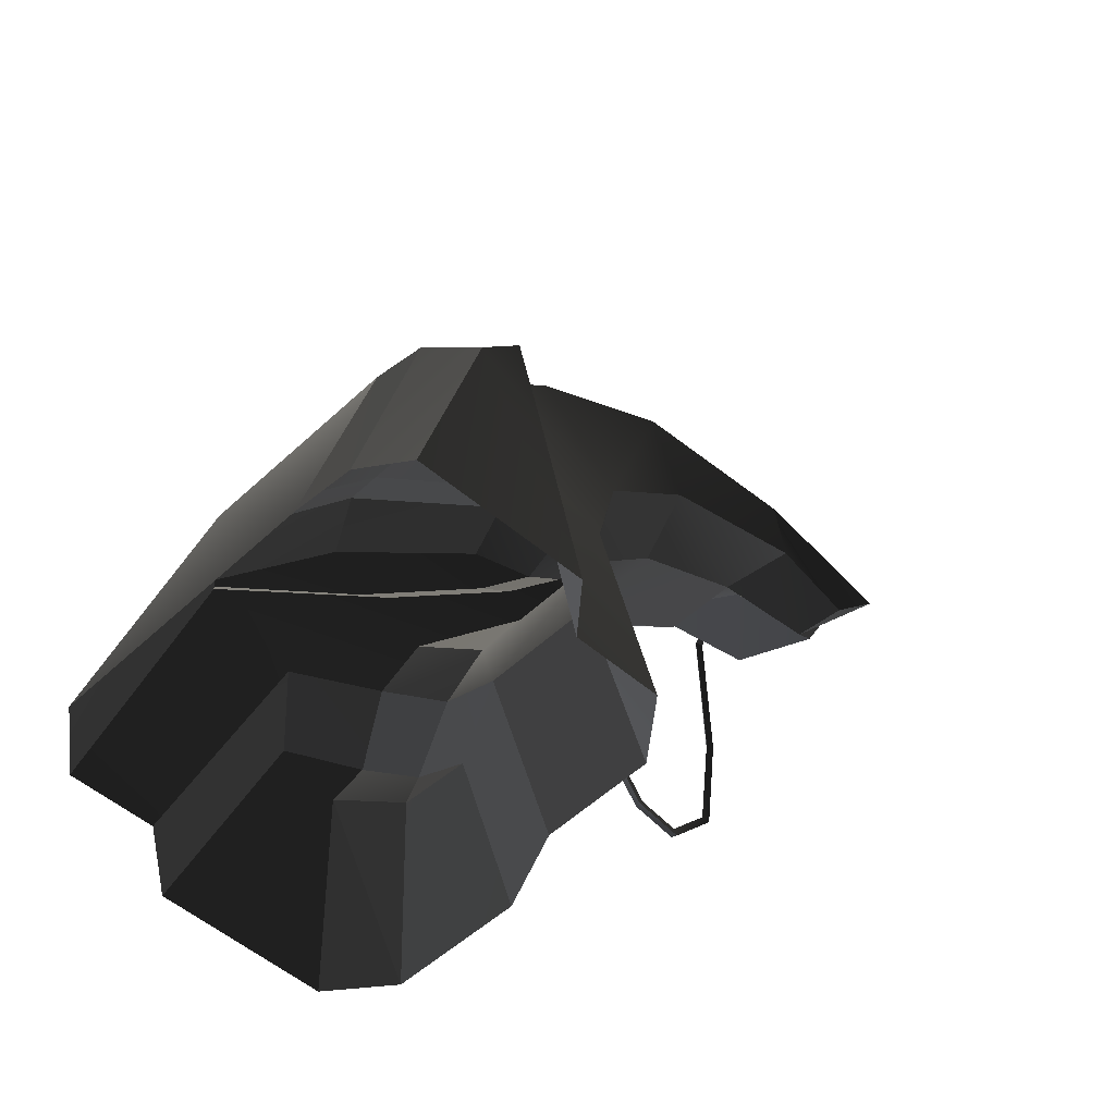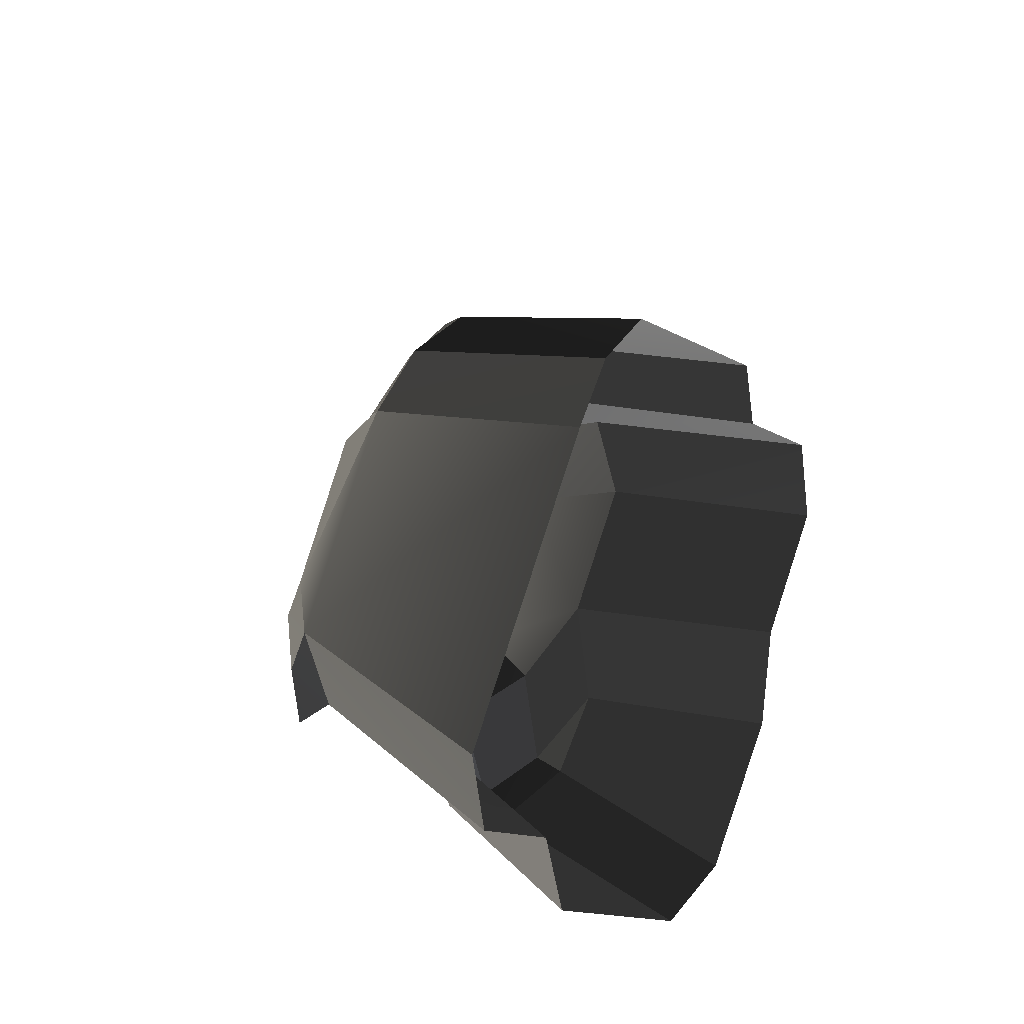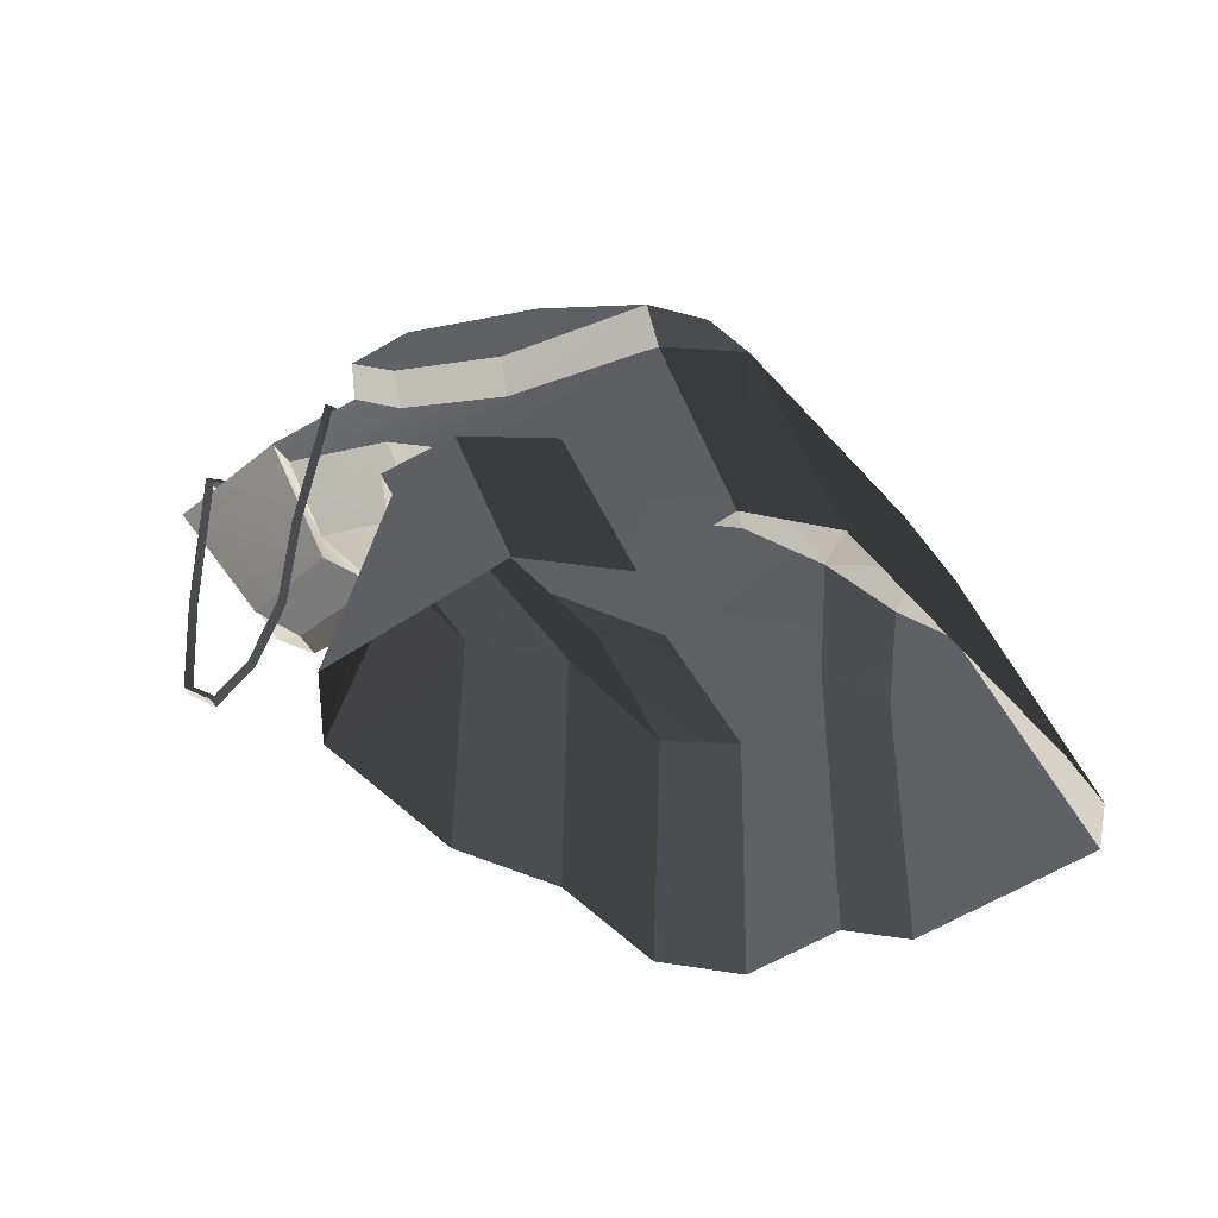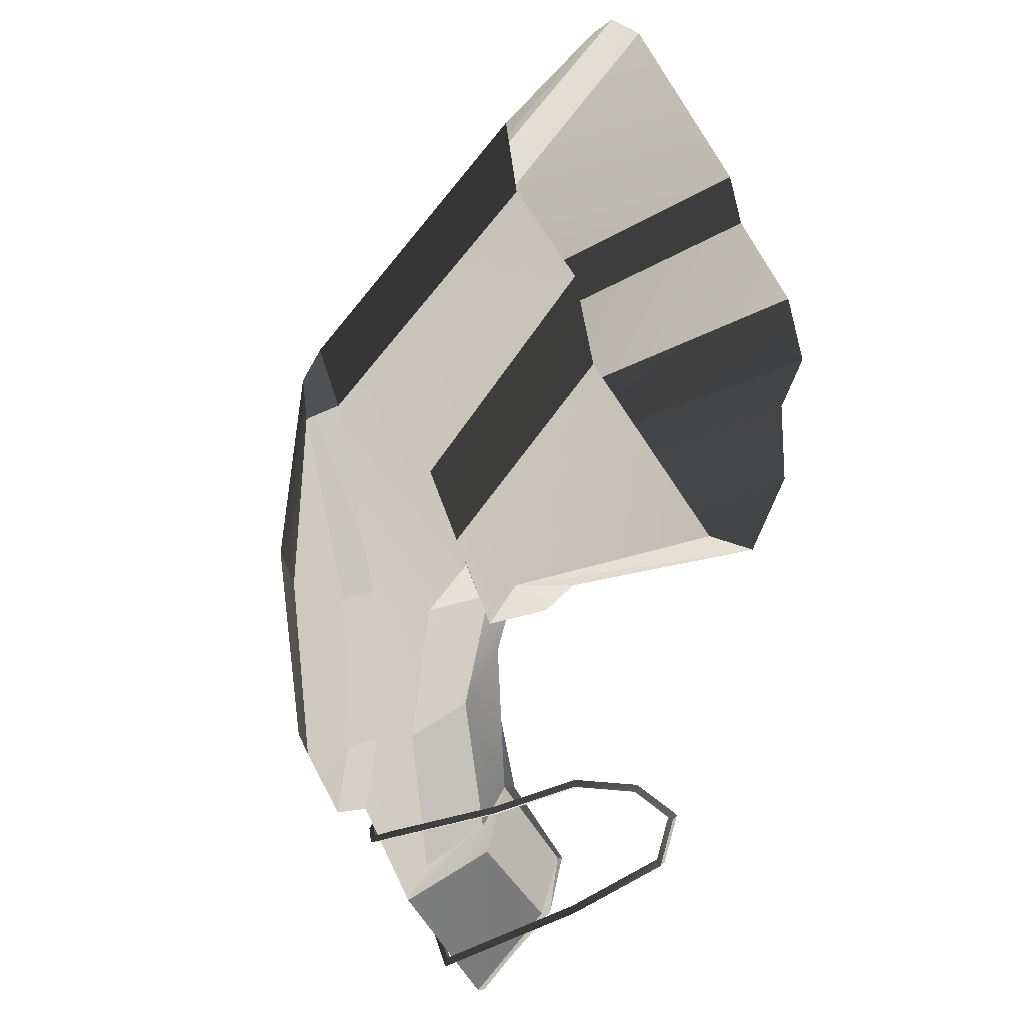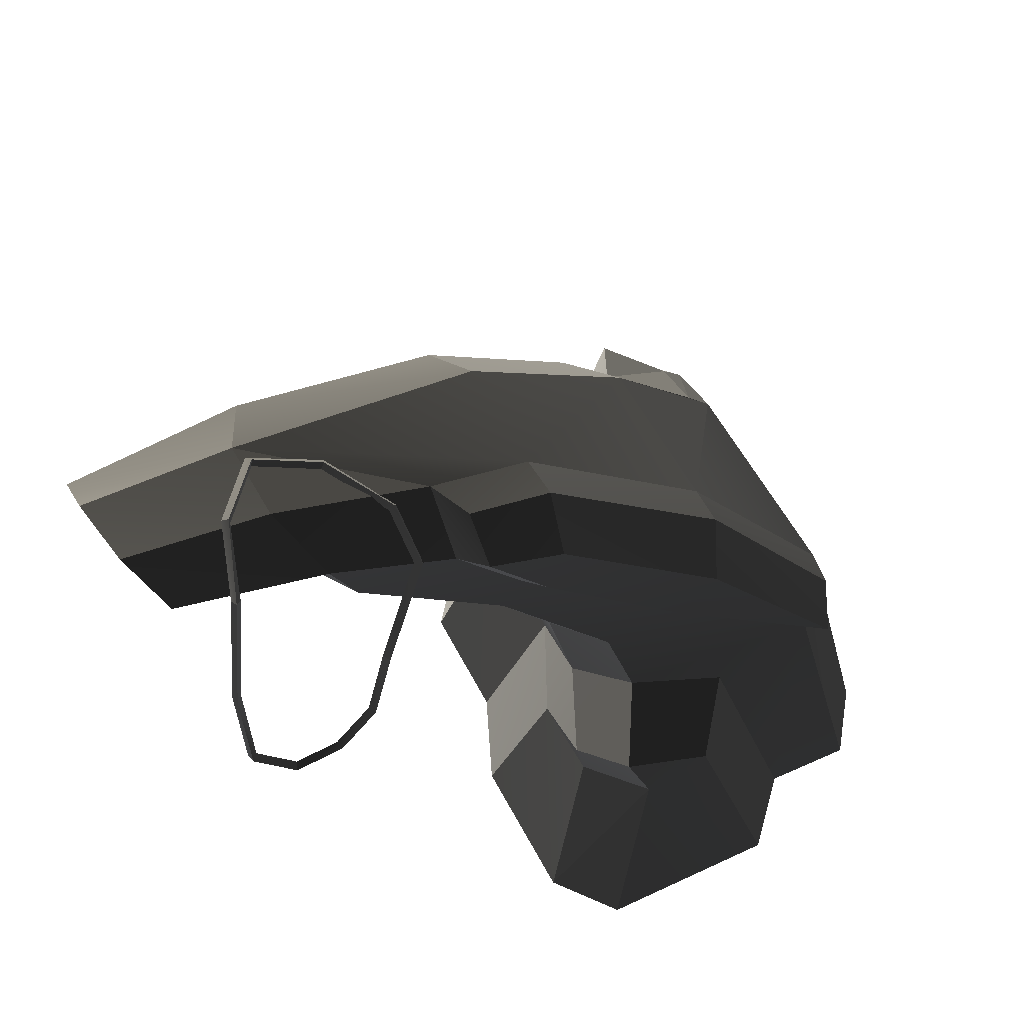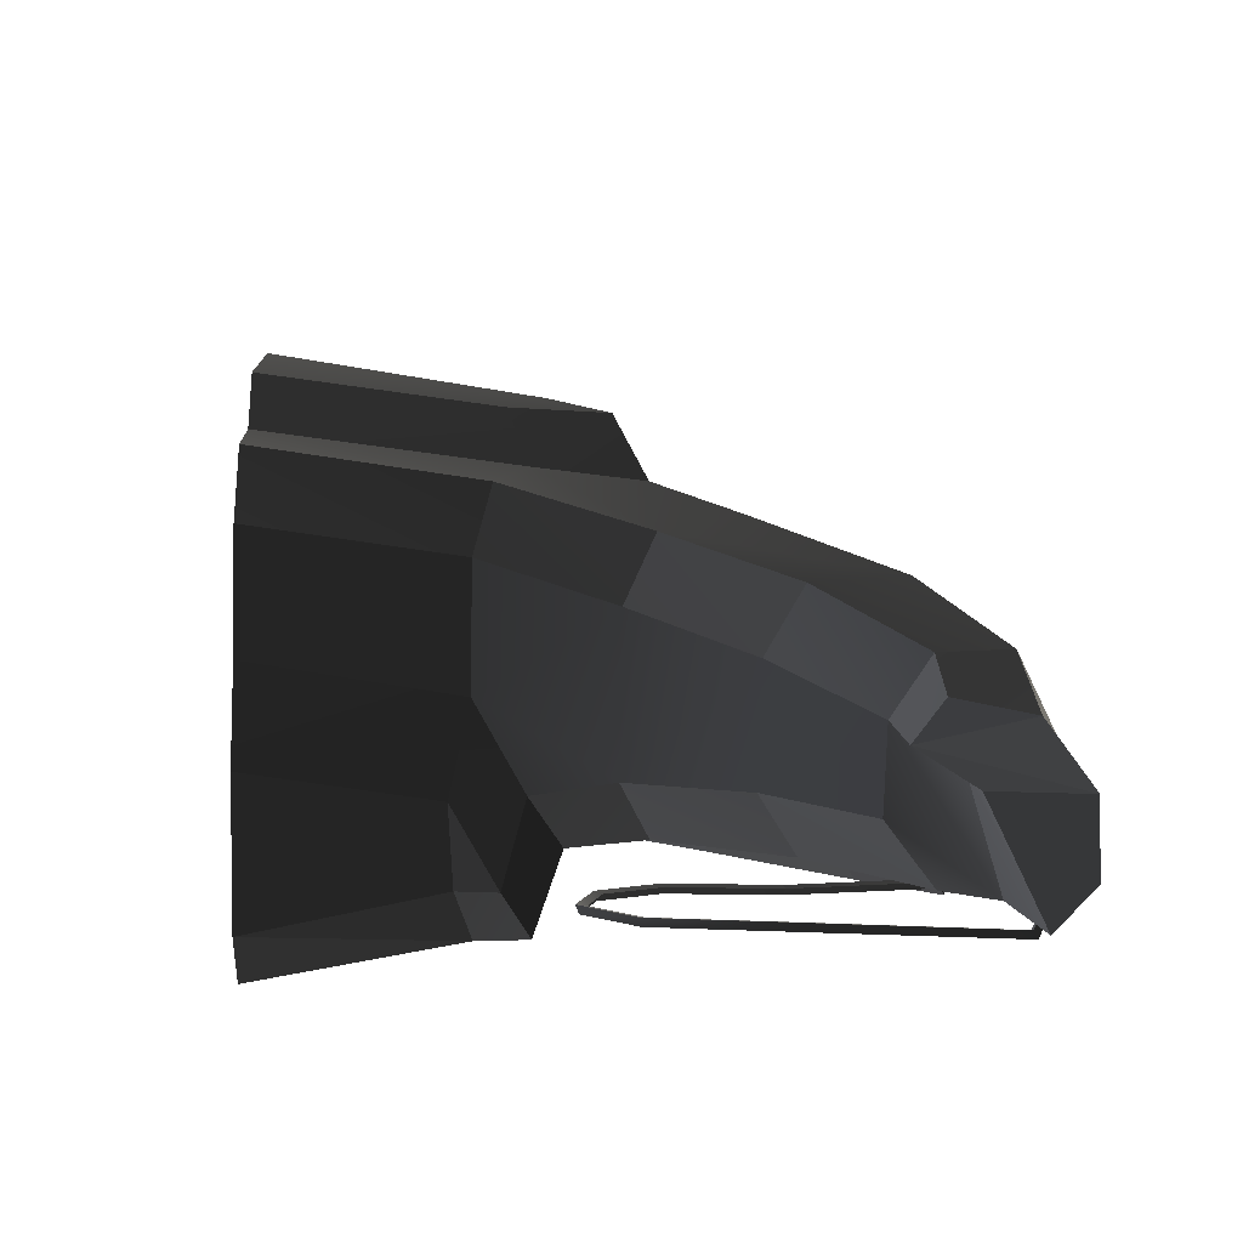
<metadata>
{"format":"obj","ext":"obj","renderer":"f3d","projection":"perspective","resolution":1024,"background":"white","views":[{"elev":-50.6,"azim":-16.5,"up":"+Y"},{"elev":21.5,"azim":-48.2,"up":"+Z"},{"elev":-46.7,"azim":-114.1,"up":"+Y"},{"elev":-40.1,"azim":-51.2,"up":"+Z"},{"elev":-34.6,"azim":175.6,"up":"+Z"},{"elev":-15.9,"azim":87.7,"up":"+Z"}]}
</metadata>
<code>
v 34 -1767 1974
v 692 -5193 2235
v -610.4 -5213 2919
v -1176 -1233 2609
v 545.1 462.4 1120
v -1589 461.5 2556
v -697.7 1775 1777
v 1559 3757 227.3
v 2051 2316 -33.01
v 4328 4578 -1523
v 4497 3560 -1622
v -5146 -5233 -1965
v -3536 -1303 -2232
v -4885 -660.9 -1513
v -6389 -5217 -1337
v -2001 -728.1 -2741
v -1479 453 -2717
v -2061 1101 -2414
v 308.3 2315 -3301
v 110.5 2890 -3209
v 2465 3812 -4127
v 1100 4001 -3612
v 2870 4569 -4324
v -4506 -5224 3891
v -6604 -5204 -121.6
v -5071 -379.2 -350.1
v -3448 -388.9 2734
v -2696 2258 -1021
v -2696 2258 -1021
v -1555 2272 1131
v -3448 -388.9 2734
v -1555 2272 1131
v -3009 231.1 2372
v -3448 -388.9 2734
v -1555 2272 1131
v -2696 2258 -1021
v 102 4332 -2100
v 933.3 4342 -501.7
v 4306 5038 -2608
v 1510 4553 -2770
v 1510 4553 -2770
v 3703 5061 -3709
v 4306 5038 -2608
v 6290 5083 -3731
v 5660 3876 -3568
v 5183 3136 -2930
v 5183 3136 -2930
v 6604 4414 -2918
v 6290 5083 -3731
v 5183 3136 -2930
v 5783 3494 -2500
v 6604 4414 -2918
v 3646 3100 -2250
v 3048 3085 -3353
v 938.6 1732 -2570
v 1790 1749 -982.5
v -594 -8.563 -2107
v 523.3 -8.727 57.5
v -716.9 -2038 -899.9
v -1089 -1252 -2200
v 186.4 -2040 828.9
v -771.5 -2336 -2358
v -1177 -1603 -3529
v -1354 -2247 -3481
v -1119 -5210 -4169
v -40.74 -5212 -2128
v -771.5 -2336 -2358
v -1354 -2247 -3481
v 692 -5193 2235
v 34 -1767 1974
v 186.4 -2040 828.9
v 924.1 -5201 1036
v -2271 -1016 4060
v -3272 -5233 5097
v -4002 -5228 4720
v -3042 -791.9 3668
v 34 -1767 1974
v 545.1 462.4 1120
v 523.3 -8.727 57.5
v 186.4 -2040 828.9
v -2696 -323.9 3362
v -1624 -68.76 3605
v -2271 -1016 4060
v -3042 -791.9 3668
v 545.1 462.4 1120
v 2051 2316 -33.01
v 1790 1749 -982.5
v 523.3 -8.727 57.5
v 1559 3757 227.3
v -697.7 1775 1777
v -1555 2272 1131
v 933.3 4342 -501.7
v 2051 2316 -33.01
v 4497 3560 -1622
v 3646 3100 -2250
v 1790 1749 -982.5
v 4328 4578 -1523
v 1559 3757 227.3
v 933.3 4342 -501.7
v 4306 5038 -2608
v -6389 -5217 -1337
v -4885 -660.9 -1513
v -5071 -379.2 -350.1
v -6604 -5204 -121.6
v -2389 -1986 -3993
v -2225 -5220 -4642
v -1119 -5210 -4169
v -2389 -1986 -3993
v -1119 -5210 -4169
v -1354 -2247 -3481
v -5197 -337.2 -1814
v -2996 1913 -2403
v -2963 2301 -1569
v -5198 -199 -966.5
v -1177 -1603 -3529
v -1965 -1165 -4039
v -2389 -1986 -3993
v -1354 -2247 -3481
v -2996 1913 -2403
v -447 3894 -3384
v -216.2 4370 -2659
v -2963 2301 -1569
v 308.3 2315 -3301
v -1479 453 -2717
v -594 -8.563 -2107
v 938.6 1732 -2570
v 1510 4553 -2770
v 1100 4001 -3612
v 2870 4569 -4324
v 3703 5061 -3709
v 2465 3812 -4127
v 308.3 2315 -3301
v 938.6 1732 -2570
v 3048 3085 -3353
v -5197 -337.2 -1814
v -2490 1330 -2678
v -2996 1913 -2403
v -300.4 3136 -3475
v -447 3894 -3384
v 627.8 4181 -3845
v 627.8 4181 -3845
v 945.4 4514 -3186
v -216.2 4370 -2659
v -447 3894 -3384
v -4885 -660.9 -1513
v -5197 -337.2 -1814
v -5198 -199 -966.5
v -5071 -379.2 -350.1
v -5071 -379.2 -350.1
v -5198 -199 -966.5
v -2963 2301 -1569
v -2696 2258 -1021
v -2696 2258 -1021
v -2963 2301 -1569
v -216.2 4370 -2659
v 102 4332 -2100
v 102 4332 -2100
v -216.2 4370 -2659
v 945.4 4514 -3186
v 1510 4553 -2770
v 1510 4553 -2770
v 945.4 4514 -3186
v 627.8 4181 -3845
v 1100 4001 -3612
v 1100 4001 -3612
v 627.8 4181 -3845
v -300.4 3136 -3475
v 110.5 2890 -3209
v 110.5 2890 -3209
v -300.4 3136 -3475
v -2490 1330 -2678
v -2061 1101 -2414
v -2061 1101 -2414
v -2490 1330 -2678
v -5197 -337.2 -1814
v -4885 -660.9 -1513
v -1965 -1165 -4039
v -3287 -1626 -3540
v -2389 -1986 -3993
v -4762 -5211 -3309
v -2225 -5220 -4642
v -2001 -728.1 -2741
v -1089 -1252 -2200
v -594 -8.563 -2107
v -1479 453 -2717
v 186.4 -2040 828.9
v -716.9 -2038 -899.9
v 61.44 -5226 -611.9
v 924.1 -5201 1036
v -5146 -5233 -1965
v -4762 -5211 -3309
v -3287 -1626 -3540
v -3536 -1303 -2232
v -3536 -1303 -2232
v -3287 -1626 -3540
v -1965 -1165 -4039
v -2001 -728.1 -2741
v -2001 -728.1 -2741
v -1965 -1165 -4039
v -1177 -1603 -3529
v -1089 -1252 -2200
v -1089 -1252 -2200
v -1177 -1603 -3529
v -771.5 -2336 -2358
v -716.9 -2038 -899.9
v -716.9 -2038 -899.9
v -771.5 -2336 -2358
v -40.74 -5212 -2128
v 61.44 -5226 -611.9
v 2870 4569 -4324
v 2465 3812 -4127
v 3048 3085 -3353
v 3646 3100 -2250
v 4195 3932 -2976
v 5660 3876 -3568
v 6290 5083 -3731
v 5653 5174 -4629
v 4943 4729 -5097
v 4328 4578 -1523
v 6604 4414 -2918
v 5783 3494 -2500
v 4497 3560 -1622
v 4497 3560 -1622
v 5783 3494 -2500
v 5183 3136 -2930
v 3646 3100 -2250
v 3646 3100 -2250
v 5183 3136 -2930
v 5660 3876 -3568
v 4195 3932 -2976
v 4195 3932 -2976
v 5660 3876 -3568
v 4943 4729 -5097
v 2870 4569 -4324
v 2870 4569 -4324
v 4943 4729 -5097
v 5653 5174 -4629
v 3703 5061 -3709
v 3703 5061 -3709
v 5653 5174 -4629
v 6290 5083 -3731
v 4306 5038 -2608
v 4306 5038 -2608
v 6290 5083 -3731
v 6604 4414 -2918
v 4328 4578 -1523
v -1624 -68.76 3605
v -1306 -1604 3554
v -2271 -1016 4060
v -812.3 -5209 3845
v -3272 -5233 5097
v -1589 461.5 2556
v -3009 231.1 2372
v -1555 2272 1131
v -1589 461.5 2556
v -1555 2272 1131
v -697.7 1775 1777
v -610.4 -5213 2919
v -812.3 -5209 3845
v -1306 -1604 3554
v -1176 -1233 2609
v -1176 -1233 2609
v -1306 -1604 3554
v -1624 -68.76 3605
v -1589 461.5 2556
v -1589 461.5 2556
v -1624 -68.76 3605
v -2696 -323.9 3362
v -1589 461.5 2556
v -2696 -323.9 3362
v -3009 231.1 2372
v -3009 231.1 2372
v -2696 -323.9 3362
v -3042 -791.9 3668
v -3009 231.1 2372
v -3042 -791.9 3668
v -3448 -388.9 2734
v -3448 -388.9 2734
v -3042 -791.9 3668
v -4002 -5228 4720
v -4506 -5224 3891
v 4133 1992 -4940
v 4219 1987 -4842
v 4167 4677 -4904
v 4084 4747 -5000
v 3938 79.73 -4858
v 4023 59.86 -4761
v 3289 -640.5 -4598
v 3347 -689.7 -4490
v 4091 1995 -4816
v 4133 1992 -4940
v 4084 4747 -5000
v 4040 4672 -4880
v 3901 117.5 -4736
v 3938 79.73 -4858
v 3304 -544.5 -4497
v 3289 -640.5 -4598
v 4219 1987 -4842
v 4091 1995 -4816
v 4040 4672 -4880
v 4167 4677 -4904
v 4023 59.86 -4761
v 3901 117.5 -4736
v 3347 -689.7 -4490
v 3304 -544.5 -4497
v 2626 -447.1 -4189
v 2695 -339.1 -4242
v 2122 417.9 -3995
v 2228 460.4 -4063
v 1952 1951 -3973
v 2061 1969 -4042
v 2607 -410.2 -4313
v 2626 -447.1 -4189
v 3347 -689.7 -4490
v 3289 -640.5 -4598
v 2117 430.5 -4125
v 2122 417.9 -3995
v 1947 1957 -4103
v 1952 1951 -3973
v 2695 -339.1 -4242
v 2607 -410.2 -4313
v 3289 -640.5 -4598
v 3304 -544.5 -4497
v 2228 460.4 -4063
v 2117 430.5 -4125
v 2061 1969 -4042
v 1947 1957 -4103
v 1578 4292 -3917
v 1592 4220 -3793
v 1952 1951 -3973
v 1947 1957 -4103
v 2008 4742 -3253
v 1985 4641 -3174
v 1702 4234 -3861
v 1578 4292 -3917
v 1947 1957 -4103
v 2061 1969 -4042
v 2080 4630 -3268
v 2008 4742 -3253
v 3052 4871 -2783
v 3021 4994 -2750
v 1592 4220 -3793
v 1702 4234 -3861
v 2061 1969 -4042
v 1952 1951 -3973
v 1985 4641 -3174
v 2080 4630 -3268
v 1702 4234 -3861
v 1592 4220 -3793
v 3030 4904 -2647
v 3052 4871 -2783
v 4109 5118 -2824
v 4014 5058 -2920
v 4358 5160 -3922
v 4237 5103 -3917
v 4167 4677 -4904
v 4040 4672 -4880
v 3021 4994 -2750
v 3030 4904 -2647
v 1985 4641 -3174
v 2008 4742 -3253
v 4011 5187 -2897
v 4109 5118 -2824
v 4252 5233 -3943
v 4358 5160 -3922
v 4014 5058 -2920
v 4011 5187 -2897
v 3021 4994 -2750
v 3052 4871 -2783
v 4237 5103 -3917
v 4252 5233 -3943
v 4011 5187 -2897
v 4014 5058 -2920
v 4040 4672 -4880
v 4084 4747 -5000
v 4084 4747 -5000
v 4167 4677 -4904
v 4358 5160 -3922
v 4252 5233 -3943
g Cliffe_lush_(2)
f 1 3 2
f 1 4 3
f 5 4 1
f 4 5 6
f 6 5 7
f 5 8 7
f 5 9 8
f 9 10 8
f 9 11 10
f 12 14 13
f 12 15 14
f 14 16 13
f 16 14 17
f 17 14 18
f 18 19 17
f 18 20 19
f 20 21 19
f 21 20 22
f 21 22 23
f 24 26 25
f 24 27 26
f 27 28 26
f 29 31 30
f 32 34 33
f 35 37 36
f 35 38 37
f 39 37 38
f 37 39 40
f 41 43 42
f 44 46 45
f 47 49 48
f 50 52 51
f 53 55 54
f 53 56 55
f 56 57 55
f 56 58 57
f 59 57 58
f 57 59 60
f 59 58 61
f 62 64 63
f 65 67 66
f 65 68 67
f 69 71 70
f 69 72 71
f 73 75 74
f 73 76 75
f 77 79 78
f 77 80 79
f 81 83 82
f 81 84 83
f 85 87 86
f 85 88 87
f 89 91 90
f 89 92 91
f 93 95 94
f 93 96 95
f 97 99 98
f 97 100 99
f 101 103 102
f 101 104 103
f 105 107 106
f 108 110 109
f 111 113 112
f 111 114 113
f 115 117 116
f 115 118 117
f 119 121 120
f 119 122 121
f 123 125 124
f 123 126 125
f 127 129 128
f 127 130 129
f 131 133 132
f 131 134 133
f 135 137 136
f 137 138 136
f 137 139 138
f 138 139 140
f 141 143 142
f 141 144 143
f 145 147 146
f 145 148 147
f 149 151 150
f 149 152 151
f 153 155 154
f 153 156 155
f 157 159 158
f 157 160 159
f 161 163 162
f 161 164 163
f 165 167 166
f 165 168 167
f 169 171 170
f 169 172 171
f 173 175 174
f 173 176 175
f 177 179 178
f 179 180 178
f 179 181 180
f 182 184 183
f 182 185 184
f 186 188 187
f 186 189 188
f 190 192 191
f 190 193 192
f 194 196 195
f 194 197 196
f 198 200 199
f 198 201 200
f 202 204 203
f 202 205 204
f 206 208 207
f 206 209 208
f 210 212 211
f 212 210 213
f 213 210 214
f 215 217 216
f 215 218 217
f 219 221 220
f 219 222 221
f 223 225 224
f 223 226 225
f 227 229 228
f 227 230 229
f 231 233 232
f 231 234 233
f 235 237 236
f 235 238 237
f 239 241 240
f 239 242 241
f 243 245 244
f 243 246 245
f 247 249 248
f 249 250 248
f 249 251 250
f 252 254 253
f 255 257 256
f 258 260 259
f 258 261 260
f 262 264 263
f 262 265 264
f 266 268 267
f 269 271 270
f 272 274 273
f 275 277 276
f 278 280 279
f 278 281 280
f 282 284 283
f 282 285 284
f 286 282 283
f 286 283 287
f 288 286 287
f 288 287 289
f 290 292 291
f 290 293 292
f 294 290 291
f 294 291 295
f 296 294 295
f 296 295 297
f 298 300 299
f 298 301 300
f 302 298 299
f 302 299 303
f 304 302 303
f 304 303 305
f 306 304 305
f 306 305 307
f 308 306 307
f 308 307 309
f 310 308 309
f 310 309 311
f 312 314 313
f 312 315 314
f 316 312 313
f 316 313 317
f 318 316 317
f 318 317 319
f 320 322 321
f 320 323 322
f 324 320 321
f 324 321 325
f 326 324 325
f 326 325 327
f 328 330 329
f 328 331 330
f 332 328 329
f 332 329 333
f 334 336 335
f 334 337 336
f 338 334 335
f 338 335 339
f 340 338 339
f 340 339 341
f 342 344 343
f 342 345 344
f 346 348 347
f 346 349 348
f 350 346 347
f 350 347 351
f 352 350 351
f 352 351 353
f 354 352 353
f 354 353 355
f 356 354 355
f 356 355 357
f 358 360 359
f 358 361 360
f 362 358 359
f 362 359 363
f 364 362 363
f 364 363 365
f 366 368 367
f 366 369 368
f 370 372 371
f 370 373 372
f 374 370 371
f 374 371 375
f 376 378 377
f 376 379 378

</code>
